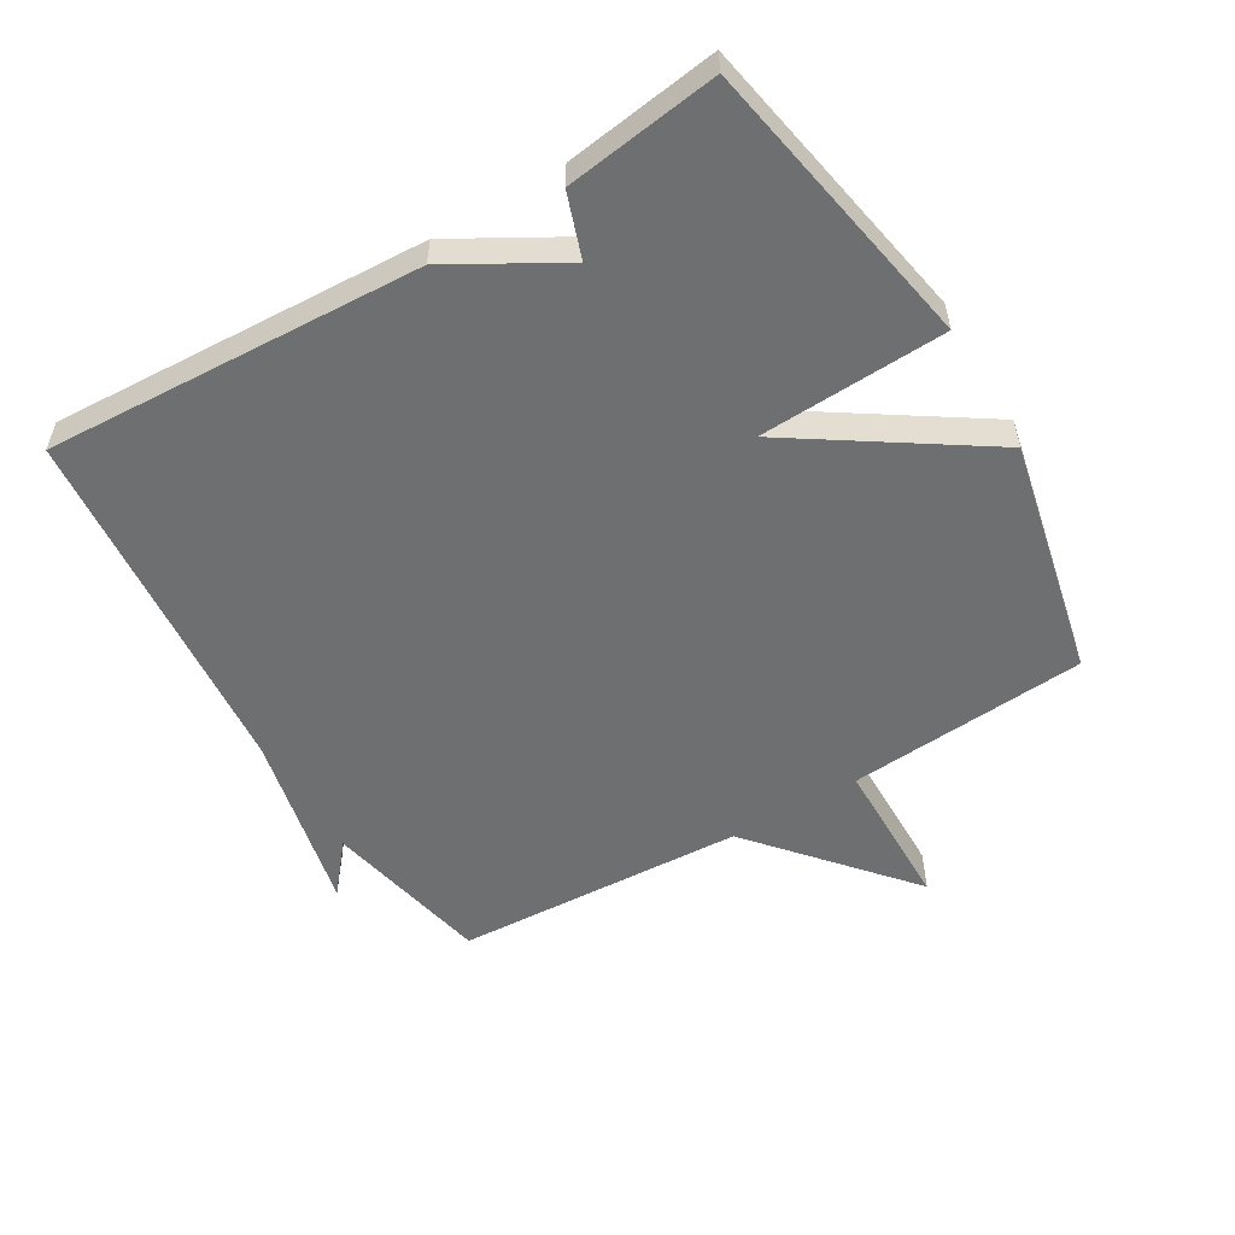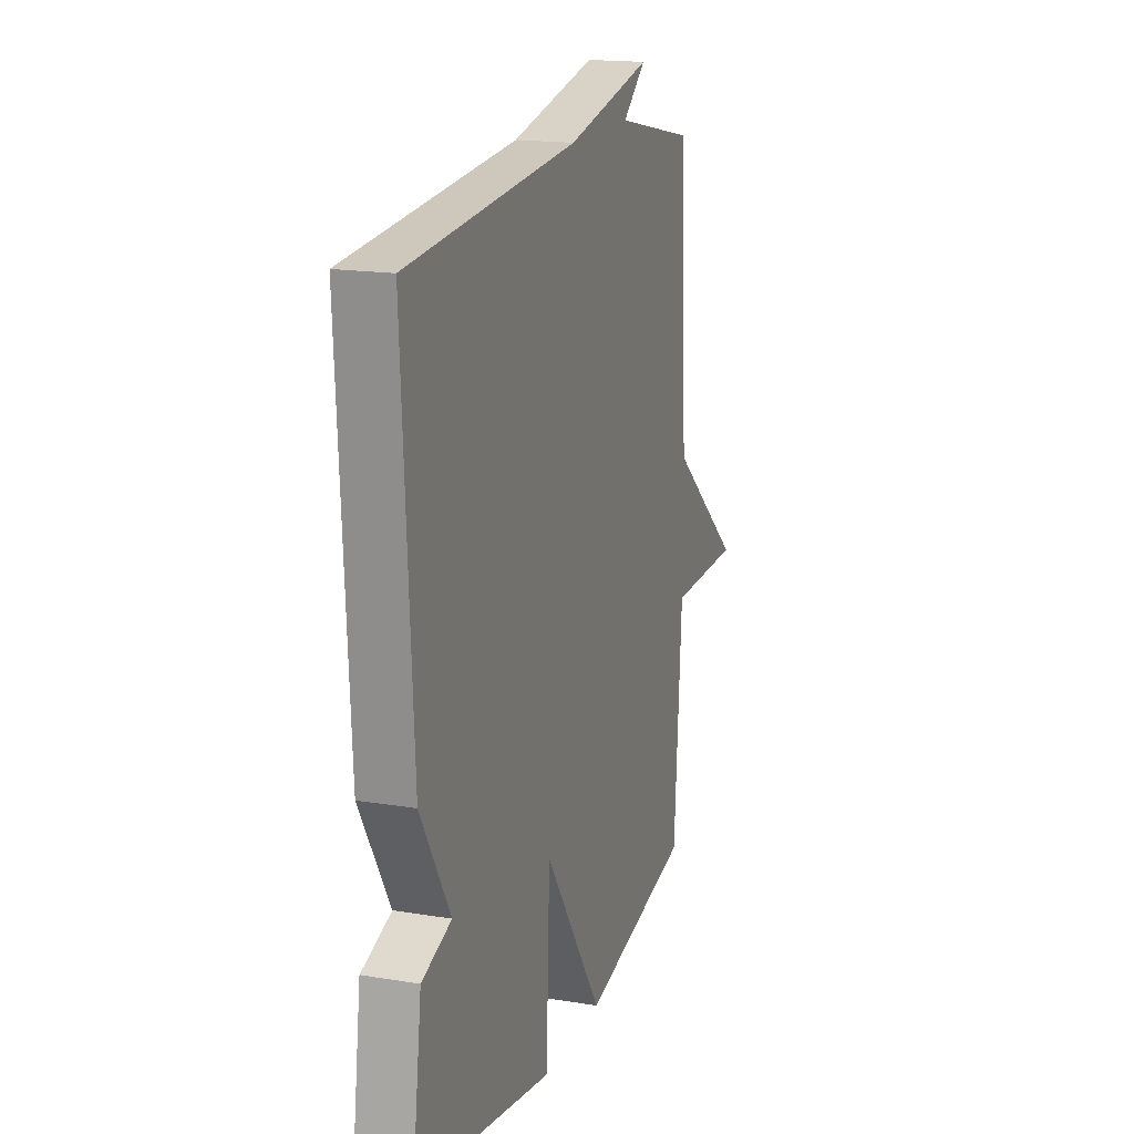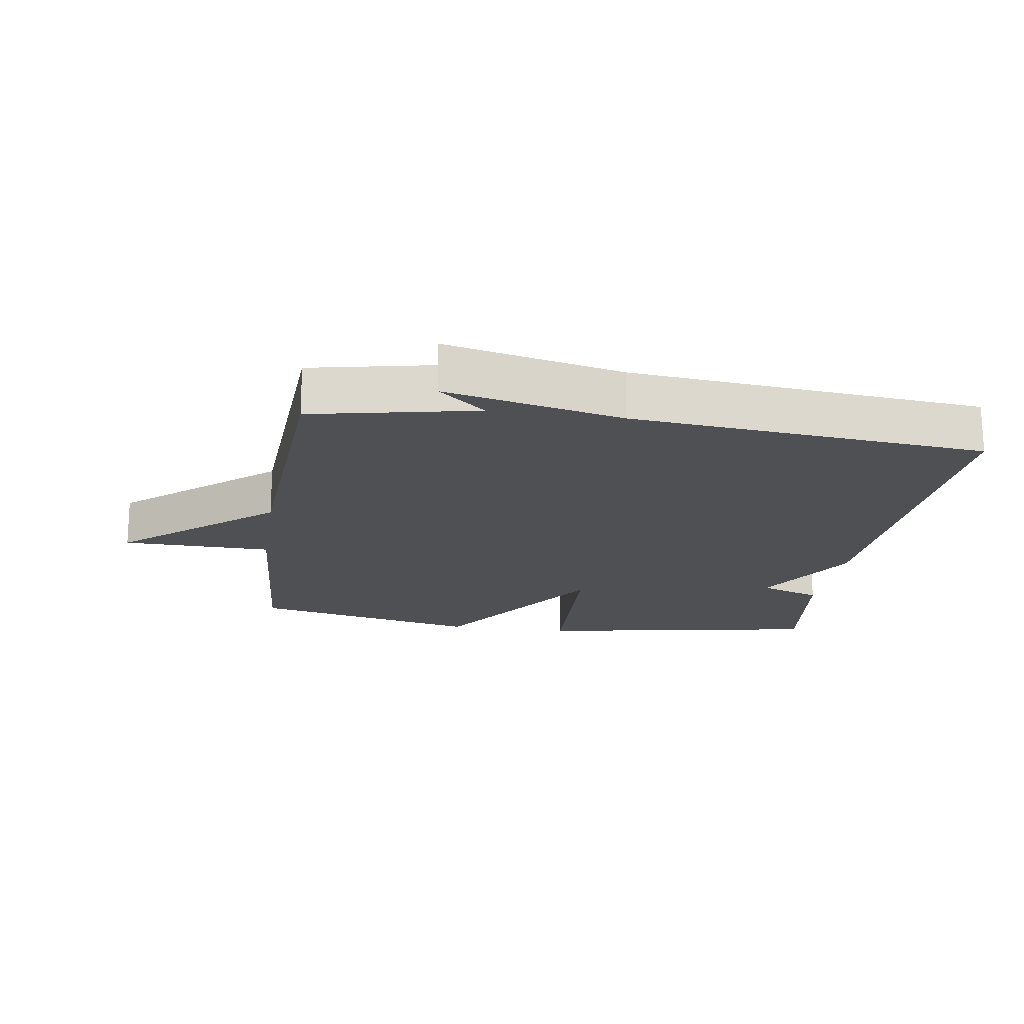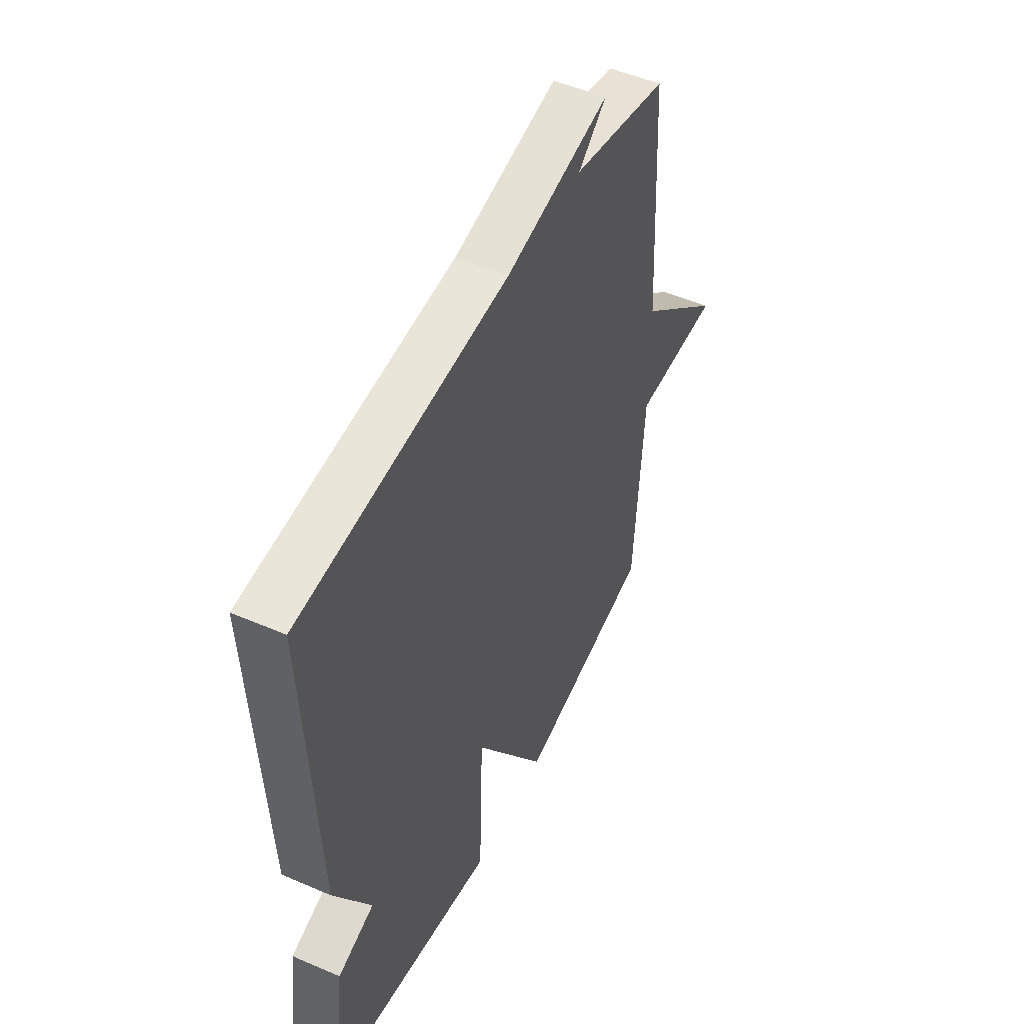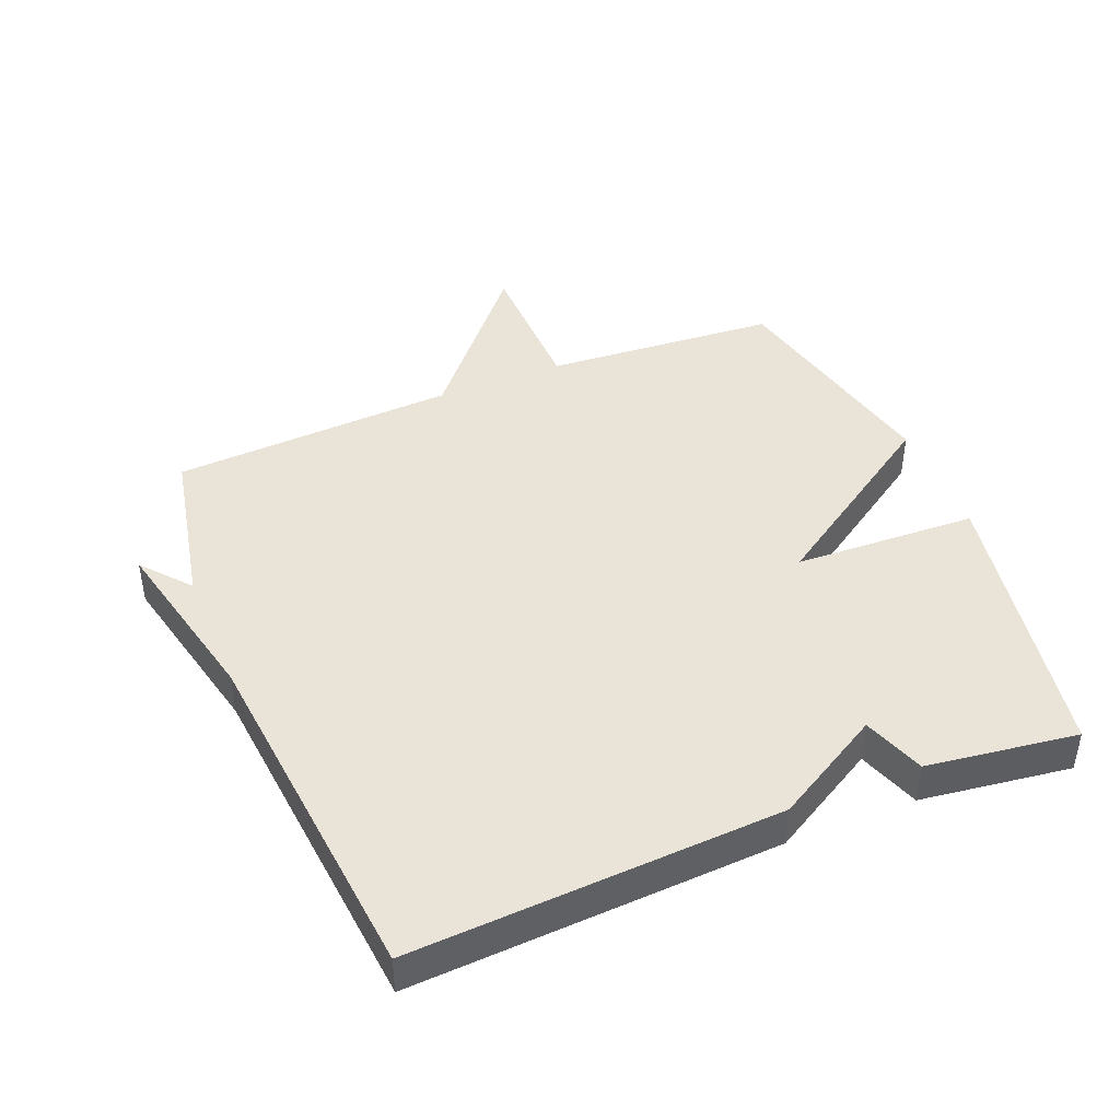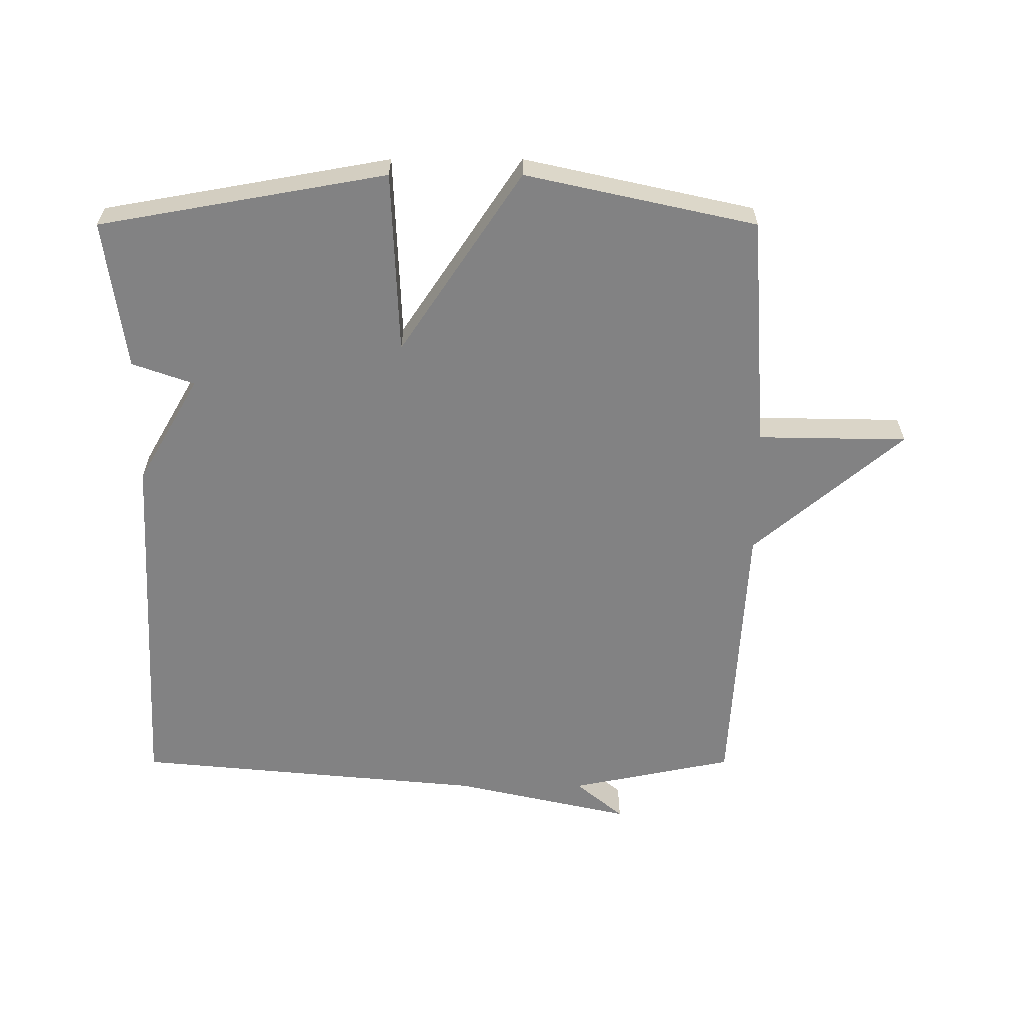
<metadata>
{"format":"obj","ext":"obj","renderer":"f3d","projection":"perspective","resolution":1024,"background":"white","views":[{"elev":-54.6,"azim":121.0,"up":"+Y"},{"elev":17.0,"azim":108.4,"up":"+Z"},{"elev":-18.6,"azim":-8.6,"up":"+Y"},{"elev":49.6,"azim":115.5,"up":"+Z"},{"elev":43.3,"azim":67.8,"up":"+Y"},{"elev":-60.8,"azim":-180.0,"up":"+Y"}]}
</metadata>
<code>
v -0.5 0.07 0.5
v -0.246 0.07 0.552
v -0.32 0.07 0.614
v -0.046 0.07 0.552
v 0.5 0.07 0.5
v 0.469 0.07 -0.068
v 0.373 0.07 -0.234
v 0.469 0.07 -0.268
v 0.5 0.07 -0.5
v 0.056 0.07 -0.579
v 0.045 0.07 -0.296
v -0.144 0.07 -0.579
v -0.5 0.07 -0.5
v -0.525 0.07 -0.139
v -0.756 0.07 -0.135
v -0.525 0.07 0.061
v -0.5 0 0.5
v -0.246 0 0.552
v -0.32 0 0.614
v -0.046 0 0.552
v 0.5 0 0.5
v 0.469 0 -0.068
v 0.373 0 -0.234
v 0.469 0 -0.268
v 0.5 0 -0.5
v 0.056 0 -0.579
v 0.045 0 -0.296
v -0.144 0 -0.579
v -0.5 0 -0.5
v -0.525 0 -0.139
v -0.756 0 -0.135
v -0.525 0 0.061
f 14 15 16
f 16 1 2
f 14 16 2
f 13 14 2
f 12 13 2
f 11 12 2
f 9 10 11
f 8 9 11
f 7 8 11
f 7 11 2
f 6 7 2
f 5 6 2
f 4 5 2
f 2 3 4
f 32 31 30
f 18 17 32
f 18 32 30
f 18 30 29
f 18 29 28
f 18 28 27
f 27 26 25
f 27 25 24
f 27 24 23
f 18 27 23
f 18 23 22
f 18 22 21
f 18 21 20
f 20 19 18
f 1 17 18 2
f 2 18 19 3
f 3 19 20 4
f 4 20 21 5
f 5 21 22 6
f 6 22 23 7
f 7 23 24 8
f 8 24 25 9
f 9 25 26 10
f 10 26 27 11
f 11 27 28 12
f 12 28 29 13
f 13 29 30 14
f 14 30 31 15
f 15 31 32 16
f 16 32 17 1

</code>
